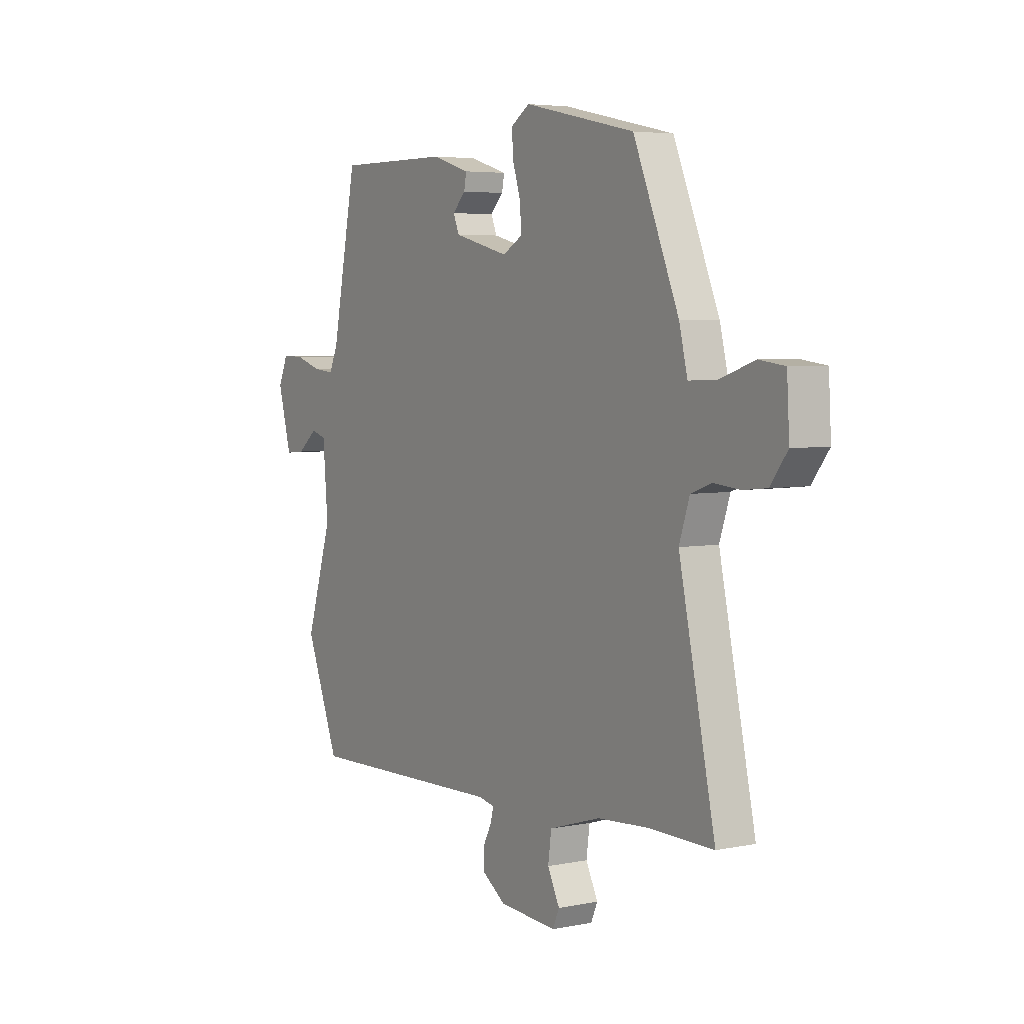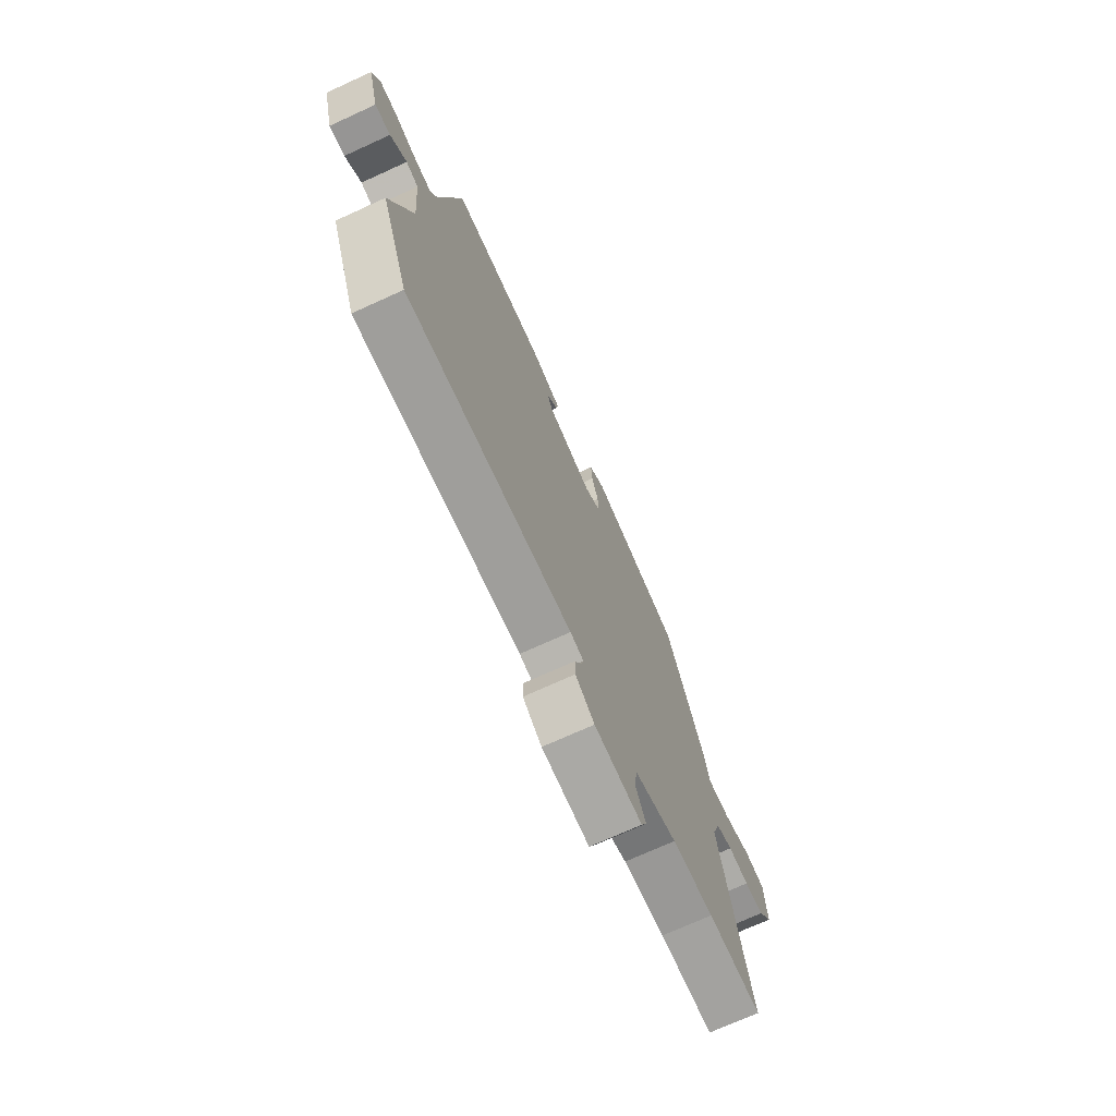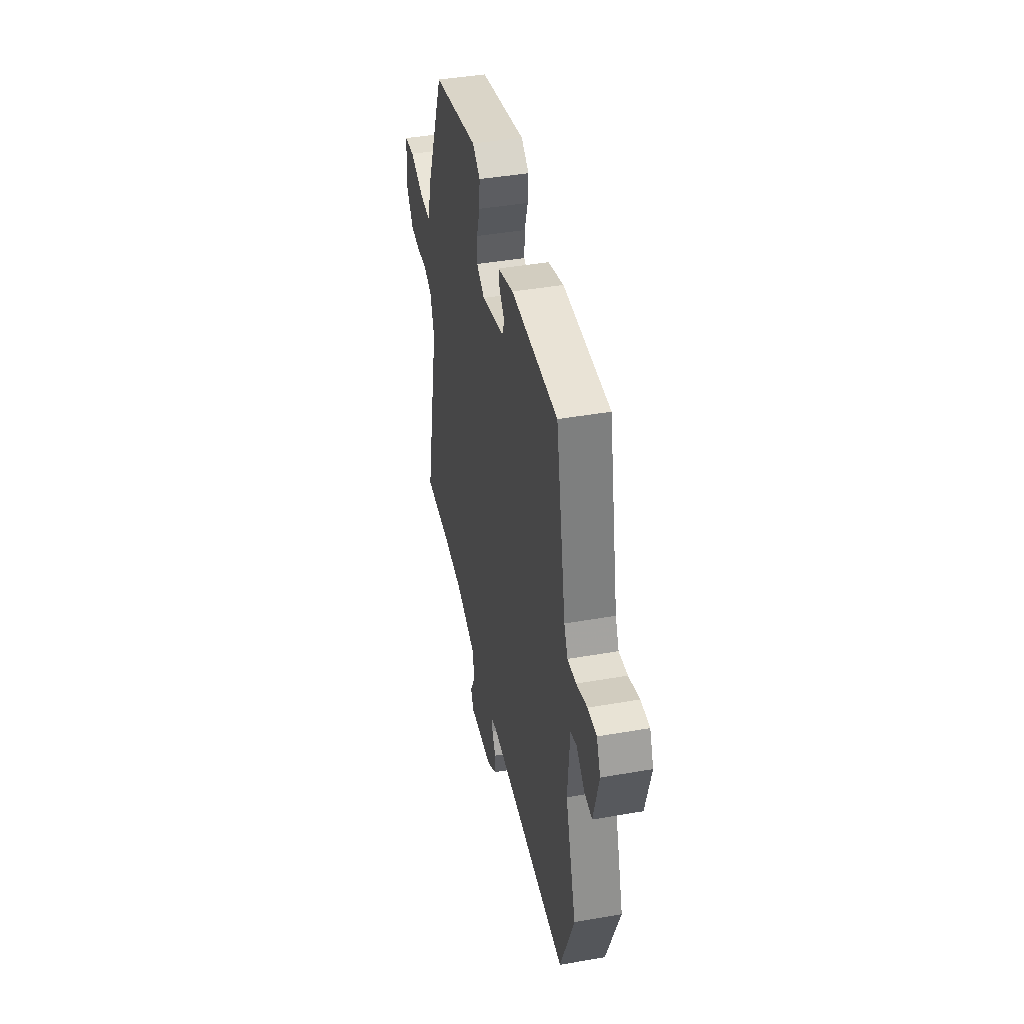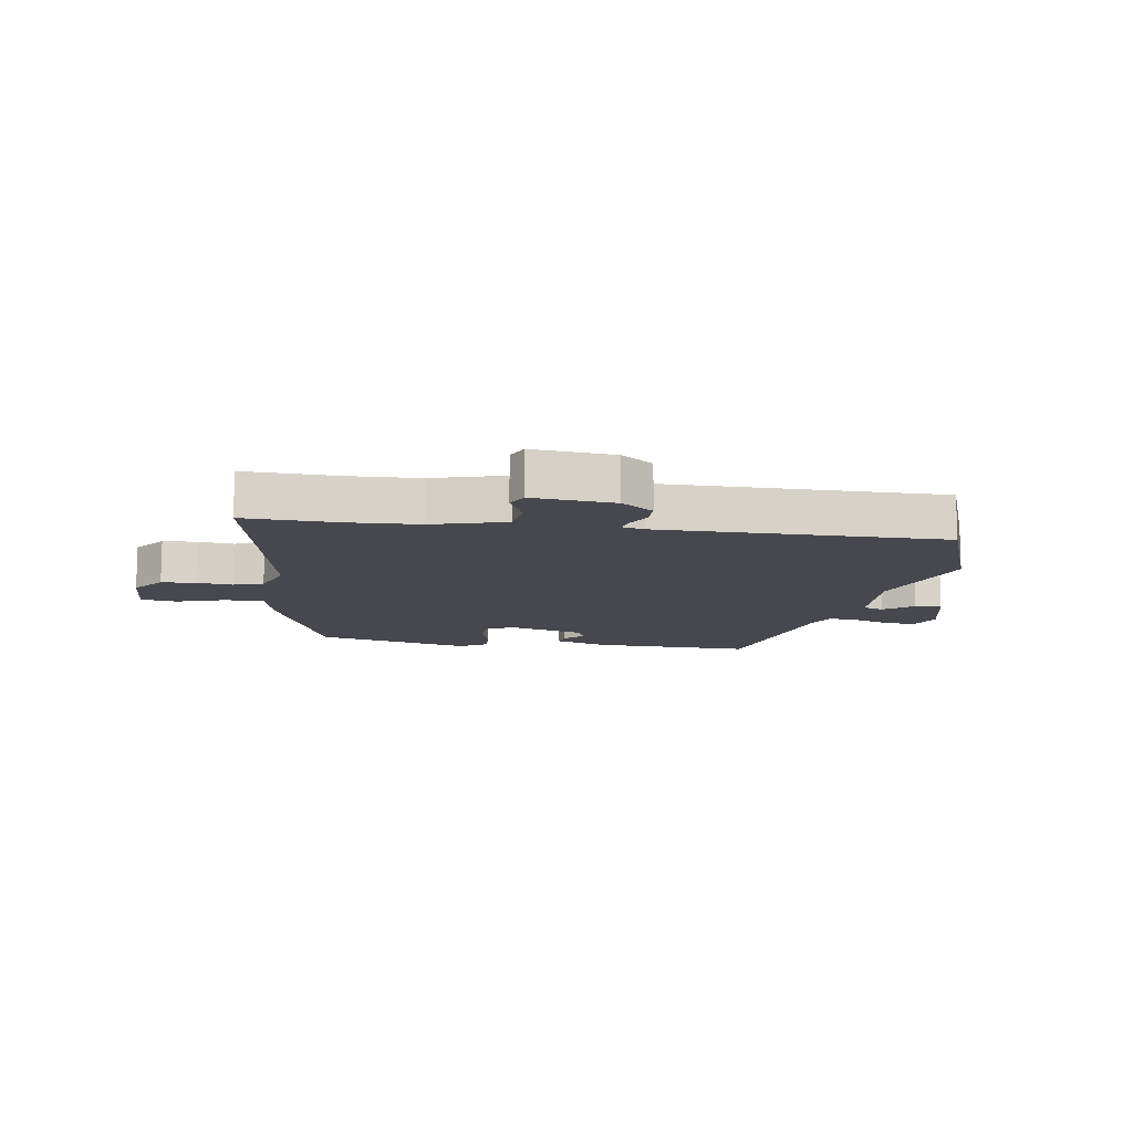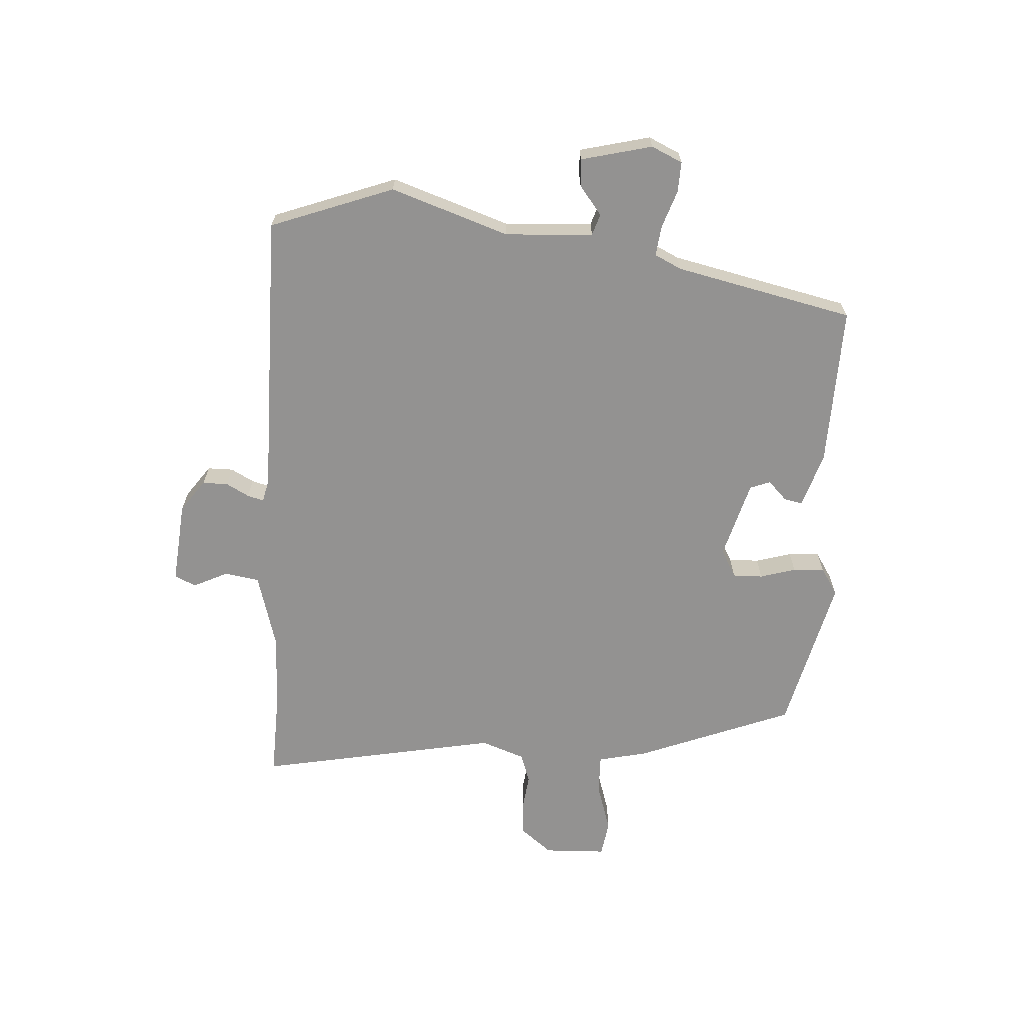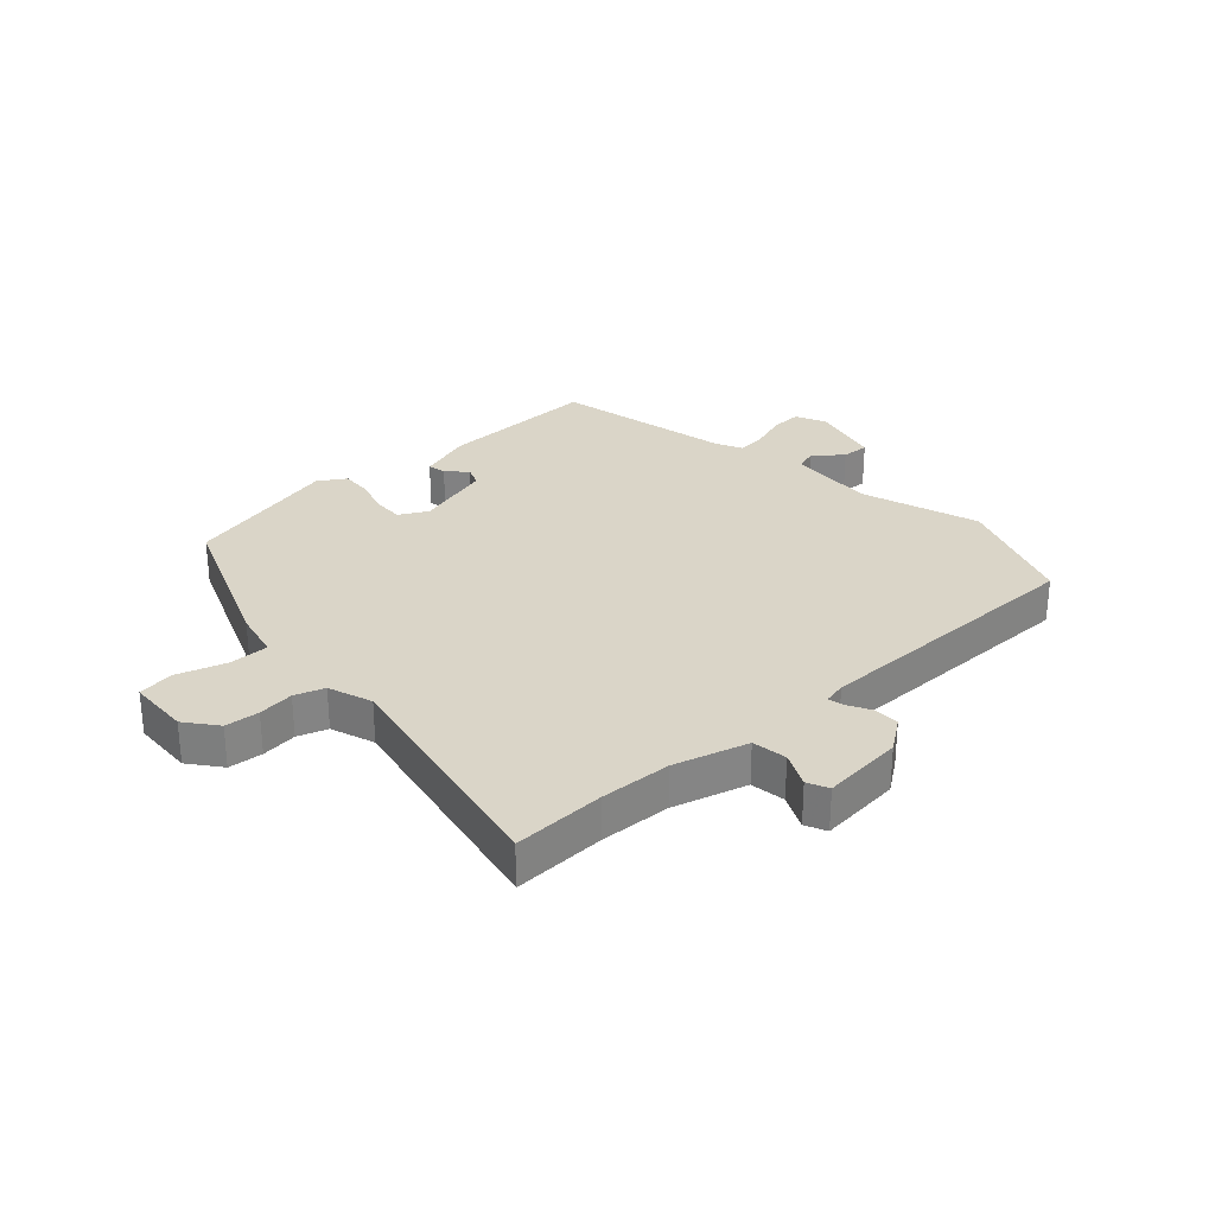
<metadata>
{"format":"obj","ext":"obj","renderer":"f3d","projection":"perspective","resolution":1024,"background":"white","views":[{"elev":4.7,"azim":57.2,"up":"+Z"},{"elev":-71.9,"azim":-65.5,"up":"+Z"},{"elev":42.2,"azim":-101.9,"up":"+Z"},{"elev":-11.8,"azim":170.0,"up":"+Y"},{"elev":-66.4,"azim":-94.8,"up":"+Y"},{"elev":29.2,"azim":136.5,"up":"+Y"}]}
</metadata>
<code>
v -0.405 0.07 0.475
v -0.132 0.07 0.474
v -0.04 0.07 0.446
v -0.046 0.07 0.415
v -0.077 0.07 0.383
v -0.063 0.07 0.349
v 0.069 0.07 0.315
v 0.116 0.07 0.342
v 0.114 0.07 0.393
v 0.095 0.07 0.453
v 0.091 0.07 0.506
v 0.136 0.07 0.536
v 0.403 0.07 0.478
v 0.512 0.07 0.216
v 0.532 0.07 0.134
v 0.6 0.07 0.137
v 0.682 0.07 0.165
v 0.743 0.07 0.157
v 0.749 0.07 0.052
v 0.708 0.07 -0.002
v 0.65 0.07 -0.008
v 0.589 0.07 -0.002
v 0.539 0.07 -0.02
v 0.514 0.07 -0.095
v 0.601 0.07 -0.501
v 0.445 0.07 -0.499
v 0.324 0.07 -0.507
v 0.2 0.07 -0.545
v 0.192 0.07 -0.604
v 0.221 0.07 -0.662
v 0.205 0.07 -0.698
v 0.066 0.07 -0.688
v 0.011 0.07 -0.65
v 0.01 0.07 -0.607
v 0.03 0.07 -0.568
v 0.037 0.07 -0.54
v -0.002 0.07 -0.532
v -0.483 0.07 -0.543
v -0.564 0.07 -0.337
v -0.501 0.07 -0.136
v -0.513 0.07 0.012
v -0.549 0.07 0.023
v -0.597 0.07 -0.016
v -0.643 0.07 -0.02
v -0.675 0.07 0.099
v -0.652 0.07 0.152
v -0.6 0.07 0.151
v -0.537 0.07 0.131
v -0.486 0.07 0.126
v -0.465 0.07 0.172
v -0.405 0 0.475
v -0.132 0 0.474
v -0.04 0 0.446
v -0.046 0 0.415
v -0.077 0 0.383
v -0.063 0 0.349
v 0.069 0 0.315
v 0.116 0 0.342
v 0.114 0 0.393
v 0.095 0 0.453
v 0.091 0 0.506
v 0.136 0 0.536
v 0.403 0 0.478
v 0.512 0 0.216
v 0.532 0 0.134
v 0.6 0 0.137
v 0.682 0 0.165
v 0.743 0 0.157
v 0.749 0 0.052
v 0.708 0 -0.002
v 0.65 0 -0.008
v 0.589 0 -0.002
v 0.539 0 -0.02
v 0.514 0 -0.095
v 0.601 0 -0.501
v 0.445 0 -0.499
v 0.324 0 -0.507
v 0.2 0 -0.545
v 0.192 0 -0.604
v 0.221 0 -0.662
v 0.205 0 -0.698
v 0.066 0 -0.688
v 0.011 0 -0.65
v 0.01 0 -0.607
v 0.03 0 -0.568
v 0.037 0 -0.54
v -0.002 0 -0.532
v -0.483 0 -0.543
v -0.564 0 -0.337
v -0.501 0 -0.136
v -0.513 0 0.012
v -0.549 0 0.023
v -0.597 0 -0.016
v -0.643 0 -0.02
v -0.675 0 0.099
v -0.652 0 0.152
v -0.6 0 0.151
v -0.537 0 0.131
v -0.486 0 0.126
v -0.465 0 0.172
f 45 46 47 48
f 45 48 49
f 42 43 44 45
f 41 42 45 49
f 40 41 49 50
f 37 38 39 40
f 36 37 40 50
f 32 33 34 35
f 32 35 36
f 29 30 31 32
f 28 29 32 36
f 27 28 36 50
f 24 25 26
f 24 26 27 50
f 19 20 21 22
f 17 18 19 22
f 16 17 22 23
f 15 16 23
f 9 10 11 12
f 8 9 12 13
f 7 8 13 14
f 2 3 4 5
f 2 5 6
f 1 2 6
f 50 1 6
f 24 50 6 7
f 15 23 24
f 7 14 15 24
f 98 97 96 95
f 99 98 95
f 95 94 93 92
f 99 95 92 91
f 100 99 91 90
f 90 89 88 87
f 100 90 87 86
f 85 84 83 82
f 86 85 82
f 82 81 80 79
f 86 82 79 78
f 100 86 78 77
f 76 75 74
f 100 77 76 74
f 72 71 70 69
f 72 69 68 67
f 73 72 67 66
f 73 66 65
f 62 61 60 59
f 63 62 59 58
f 64 63 58 57
f 55 54 53 52
f 56 55 52
f 56 52 51
f 56 51 100
f 57 56 100 74
f 74 73 65
f 74 65 64 57
f 1 51 52 2
f 2 52 53 3
f 3 53 54 4
f 4 54 55 5
f 5 55 56 6
f 6 56 57 7
f 7 57 58 8
f 8 58 59 9
f 9 59 60 10
f 10 60 61 11
f 11 61 62 12
f 12 62 63 13
f 13 63 64 14
f 14 64 65 15
f 15 65 66 16
f 16 66 67 17
f 17 67 68 18
f 18 68 69 19
f 19 69 70 20
f 20 70 71 21
f 21 71 72 22
f 22 72 73 23
f 23 73 74 24
f 24 74 75 25
f 25 75 76 26
f 26 76 77 27
f 27 77 78 28
f 28 78 79 29
f 29 79 80 30
f 30 80 81 31
f 31 81 82 32
f 32 82 83 33
f 33 83 84 34
f 34 84 85 35
f 35 85 86 36
f 36 86 87 37
f 37 87 88 38
f 38 88 89 39
f 39 89 90 40
f 40 90 91 41
f 41 91 92 42
f 42 92 93 43
f 43 93 94 44
f 44 94 95 45
f 45 95 96 46
f 46 96 97 47
f 47 97 98 48
f 48 98 99 49
f 49 99 100 50
f 50 100 51 1

</code>
